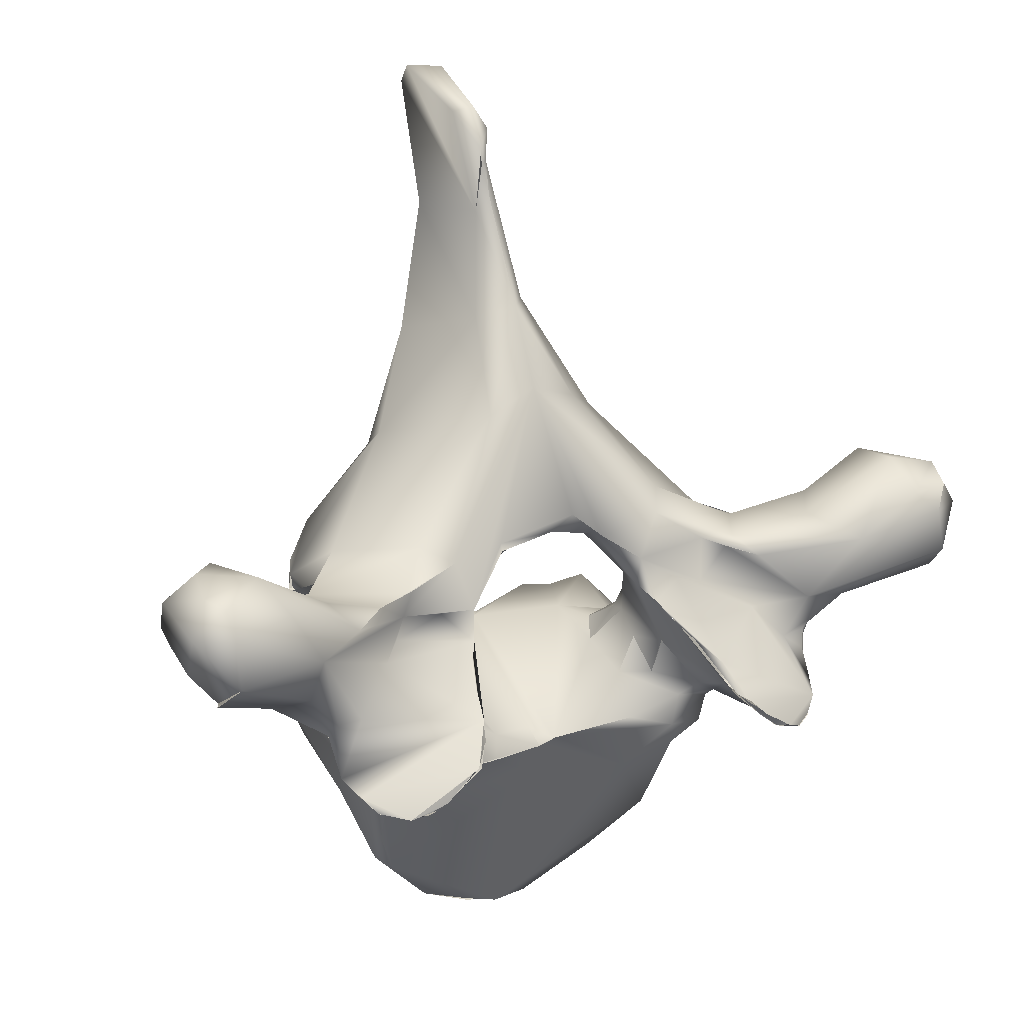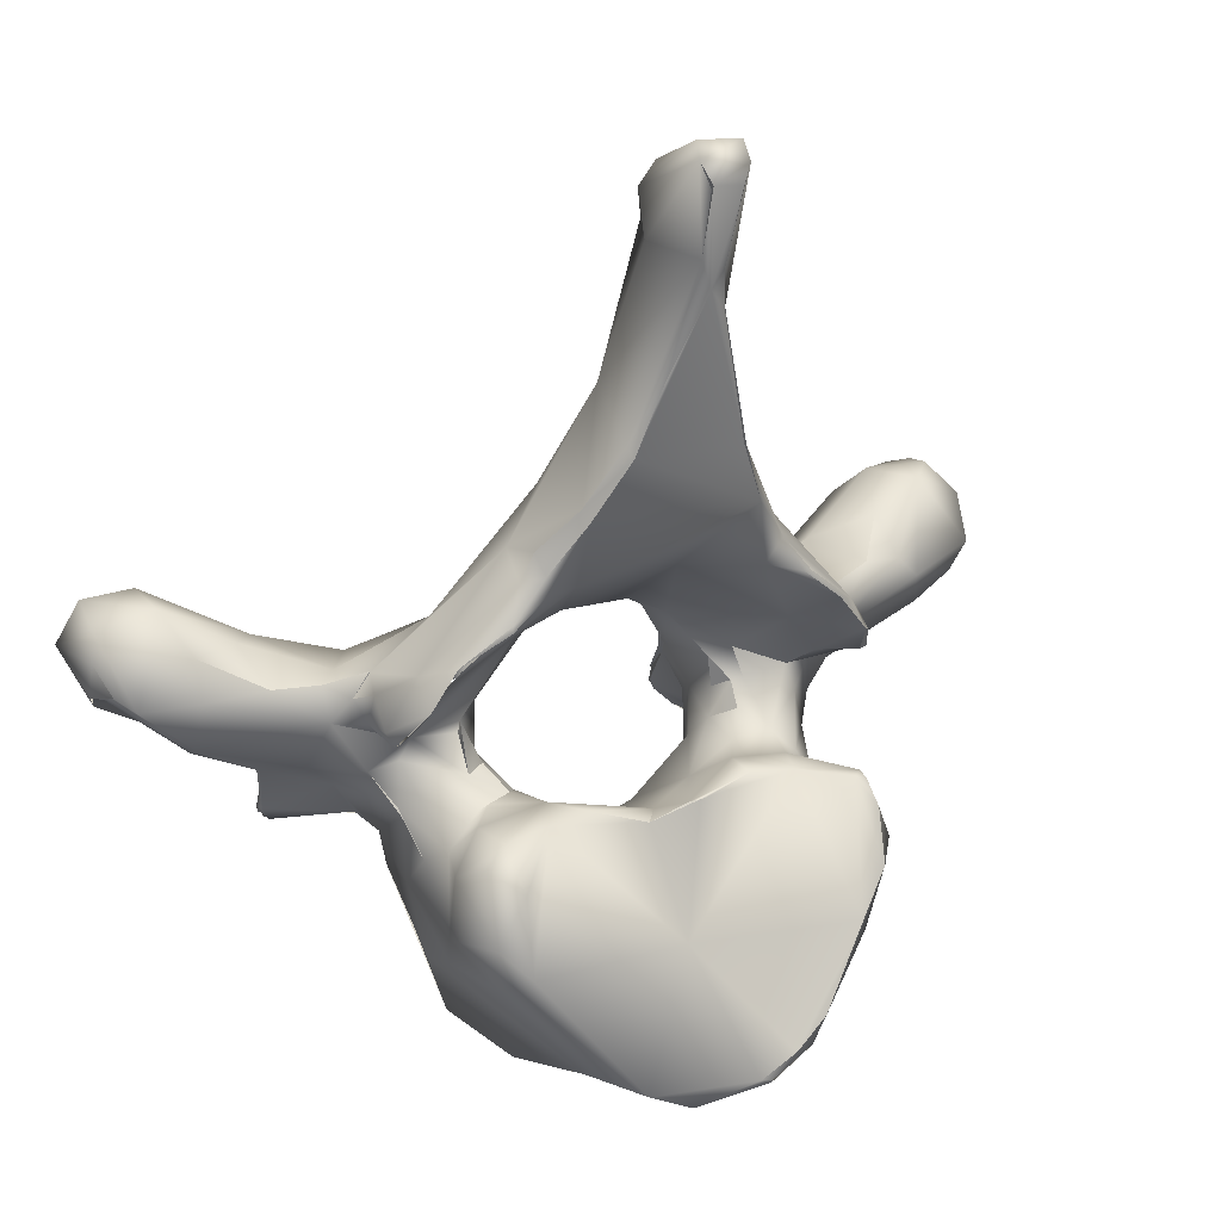
<metadata>
{"format":"obj","ext":"obj","renderer":"f3d","projection":"perspective","resolution":1024,"background":"white","views":[{"elev":17.0,"azim":-31.3,"up":"+Y"},{"elev":20.3,"azim":151.5,"up":"+Y"}]}
</metadata>
<code>
o grp1
v -34.01 -52.83 1358
v -35.29 -51.17 1356
v -34.13 -53.11 1358
v -32.83 -51.56 1360
v -32.8 -51.6 1349
v -34.47 -49.6 1349
v -34.77 -50.4 1352
v -33 -51.15 1353
v -35.43 -46.67 1352
v -35.84 -47.78 1358
v -33.25 -47.88 1360
v -31.17 -44.61 1351
v -34.38 -45.15 1357
v -33.4 -45.75 1359
v -33.45 -44.38 1354
v -30.29 -54.67 1356
v -30.32 -53.94 1350
v -25.69 -51.07 1358
v -29.2 -51.15 1348
v -28.03 -47.2 1358
v -29.35 -44.81 1355
v -27.08 -56.55 1352
v -25.88 -54.79 1356
v -20.09 -53.25 1345
v -27.46 -49.47 1348
v -27.14 -46.8 1351
v -22.19 -56.95 1349
v -23.13 -59.12 1354
v -23.11 -59.12 1354
v -24.66 -49.28 1348
v -22.61 -48.72 1353
v -20.89 -50.62 1355
v -22.29 -62.45 1355
v -21.09 -64.47 1358
v -22.08 -63.28 1357
v -22.91 -62.07 1355
v -17.67 -62.42 1352
v -22.1 -63.25 1357
v -22.73 -58 1355
v -20.68 -57.99 1354
v -17.04 -54.96 1352
v -21.16 -51.34 1345
v -19.55 -49.85 1345
v -24.66 -49.28 1348
v -19.41 -63.18 1354
v -21.08 -64.45 1358
v -18.58 -64.89 1359
v -19.25 -64.77 1360
v -19.38 -64.76 1359
v -11.9 -58.68 1358
v -18.5 -59.96 1352
v -18.78 -57.89 1346
v -17.63 -54.35 1345
v -18.59 -52.8 1343
v -19.64 -50.39 1341
v -18.27 -50.18 1338
v -19.21 -52.12 1339
v -18.27 -50.18 1338
v -17.78 -49.9 1337
v -18.4 -52.13 1339
v -19.21 -52.12 1339
v -18.4 -52.13 1339
v -19.08 -52.49 1340
v -19.15 -52.53 1340
v -18.85 -52.06 1339
v -19.21 -52.12 1339
v -19.59 -50.91 1344
v -20.95 -50.23 1346
v -15.77 -69.93 1341
v -11.24 -76.07 1338
v -14.1 -75.3 1344
v -15.9 -68.68 1346
v -16.08 -64.24 1341
v -14.88 -64.66 1351
v -15.18 -66.72 1351
v -16.51 -63.03 1355
v -17.82 -64.55 1360
v -17.64 -64.39 1360
v -16.96 -64.31 1360
v -13.64 -61.5 1360
v -17.64 -64.39 1360
v -16.96 -64.31 1360
v -16.29 -63.83 1360
v -16.97 -64.33 1360
v -16.29 -63.83 1360
v -16.4 -64.15 1360
v -15.64 -63.51 1351
v -16.52 -62.45 1351
v -16.38 -63.14 1353
v -14.6 -63.42 1352
v -16.38 -63.14 1353
v -16.38 -63.14 1353
v -13.57 -69.19 1330
v -16.7 -63.54 1332
v -15.14 -64.66 1330
v -13.11 -67.76 1329
v -15.06 -61.33 1340
v -15.34 -61.23 1338
v -17.04 -59.66 1344
v -15.43 -60.84 1332
v -14.44 -59.86 1341
v -15.19 -59.19 1333
v -15.25 -58.99 1334
v -15.34 -61.23 1338
v -12.58 -59.09 1339
v -15.3 -58.9 1334
v -16.32 -56.68 1344
v -15.24 -53.94 1350
v -15 -51.79 1351
v -15.48 -54.46 1344
v -15.51 -54.46 1344
v -16.52 -52.8 1342
v -17.73 -50.17 1352
v -17.73 -50.17 1352
v -17.79 -49.91 1337
v -13.7 -49.55 1341
v -14.66 -49.9 1351
v -17.68 -49.84 1337
v -15.07 -46.88 1337
v -16.34 -47.36 1337
v -15.27 -46.99 1337
v -17.33 -48.11 1344
v -12 -47.38 1348
v -12.88 -76.2 1345
v -14.34 -72.89 1345
v -14.53 -69.98 1347
v -14.34 -72.89 1345
v -14.89 -64.7 1351
v -10.69 -65.58 1351
v -14.8 -62.96 1360
v -14.8 -62.96 1360
v -14.24 -61.86 1360
v -14.24 -61.86 1360
v -13.55 -61.52 1360
v -7.762 -75.57 1327
v -15.64 -63.51 1351
v -15.64 -63.51 1351
v -15.64 -63.51 1351
v -13.45 -62.54 1352
v -12.4 -63.25 1351
v -13.13 -60.21 1355
v -12.9 -68.03 1329
v -15.14 -64.66 1330
v -13.9 -58.57 1332
v -15.43 -60.84 1332
v -12.94 -58.22 1342
v -11.47 -52.3 1351
v -9.346 -54.55 1352
v -15.19 -59.19 1333
v -10.28 -58.04 1335
v -12.1 -55.03 1345
v -11.38 -52.66 1345
v -15.51 -54.46 1344
v -6.622 -49.53 1346
v -14.16 -49.91 1351
v -9.837 -48.52 1350
v -11.72 -44.21 1336
v -8.891 -43.4 1337
v -12.49 -44.36 1336
v -12.49 -44.36 1336
v -10.55 -40.3 1339
v -4.295 -38.16 1346
v -8.791 -80.38 1343
v -4.11 -77.23 1327
v -1.273 -69.05 1347
v -5.789 -66.36 1349
v -8.775 -73.51 1327
v -5.665 -66.33 1349
v -5.114 -64.61 1348
v -9.96 -61.79 1349
v -9.96 -61.79 1349
v -13.37 -61.58 1360
v -12.42 -60.29 1359
v -13.55 -61.52 1360
v -12.13 -60.14 1359
v -12.87 -60.27 1359
v -10.64 -55.88 1354
v -11.78 -58.52 1358
v -12.16 -60.15 1359
v -11.78 -58.52 1358
v -6.026 -75.31 1327
v -11.08 -58.18 1352
v -11.08 -58.18 1352
v -10.76 -56.04 1354
v -0.1993 -67.89 1332
v -10.2 -56.82 1349
v -9.96 -61.79 1349
v -9.434 -54.64 1352
v -8.467 -58.86 1340
v -9.733 -58.55 1342
v -11.26 -55.21 1345
v -11.14 -56.97 1344
v -9.69 -57.97 1345
v -11.26 -55.21 1345
v -11.14 -56.97 1344
v -10.35 -55.95 1346
v -11.26 -55.21 1345
v -10.02 -53.53 1346
v -10.35 -55.95 1346
v -11.38 -52.66 1345
v -10.02 -53.53 1346
v -8.799 -52.25 1351
v -10.47 -41.76 1337
v -4.3 -82.3 1342
v -4.274 -82.16 1342
v -1.781 -82.75 1343
v -0.7986 -80.56 1336
v -6.001 -75.34 1327
v -8.775 -73.51 1327
v -9.36 -60.05 1348
v -6.367 -60.81 1342
v -2.705 -58.72 1334
v -10.02 -53.53 1346
v -8.718 -53.6 1350
v -6.669 -57.56 1335
v -8.836 -52.31 1351
v -3.309 -43.11 1339
v -7.054 -37.99 1334
v -5.141 -33.42 1333
v -3.006 -31.22 1342
v -4.171 -77.1 1327
v -3.2 -76.76 1327
v 1.536 -59.37 1334
v -1.812 -58.77 1335
v -5.773 -48.18 1350
v -5.732 -48.14 1350
v -5.986 -49.72 1349
v -5.67 -47.58 1350
v -5.986 -49.72 1349
v -4.268 -48.32 1349
v -5.756 -48.19 1350
v -5.986 -49.72 1349
v -0.6104 -36.2 1347
v -4.936 -33.25 1333
v 1.391 -82.72 1342
v -2.005 -82.54 1342
v 1.941 -77.78 1327
v -0.8046 -66.56 1348
v -1.254 -65.17 1347
v 0.3797 -59.16 1336
v -3.101 -58.67 1334
v -3.699 -48.19 1347
v -4.268 -48.32 1349
v 0.04628 -47.81 1349
v -3.699 -48.19 1347
v 0.04628 -47.81 1349
v -4.268 -48.32 1349
v -0.1338 -47.82 1349
v 2.068 -47.74 1346
v 1.164 -46.32 1350
v 3.3 -33.14 1333
v -0.3767 -30.25 1344
v -0.5312 -21.82 1330
v -1.522 -23.04 1339
v -2.27 -23.52 1331
v -2.262 -23.38 1331
v -2.191 -12.29 1329
v -1.866 -15.31 1336
v -2.284 -13.61 1329
v 5.592 -75.72 1327
v -0.8381 -66.57 1348
v -0.8046 -66.56 1348
v 0.453 -66.04 1349
v 1.536 -59.37 1334
v 2.068 -47.74 1346
v 5.032 -43.1 1338
v 5.77 -37.27 1334
v -0.4239 -21.78 1340
v 1.764 -30.17 1341
v -0.4239 -21.78 1340
v 1.687 -27.9 1332
v -1.501 -20.54 1330
v -1.501 -20.54 1330
v 1.687 -27.9 1332
v 0.2754 -19.78 1330
v -0.8893 -18 1339
v -0.8431 -19.41 1339
v -0.4631 -18.97 1339
v 0.3852 -19.98 1337
v 0.417 -16.63 1338
v 0.4333 -14.81 1328
v -0.5181 -14.86 1337
v 0.3905 -12.35 1331
v -1.772 -14.97 1328
v -1.772 -14.97 1328
v 1.236 -13.24 1329
v 12.05 -75.85 1345
v 6.727 -77.11 1334
v 8.776 -70.98 1346
v 0.7583 -66.07 1348
v 1.536 -59.37 1334
v 6.042 -57.67 1334
v 9.006 -58.1 1334
v 6.442 -48.33 1344
v 3.918 -48.93 1347
v 4.042 -48.59 1350
v 0.04628 -47.81 1349
v 4.378 -37.91 1345
v 3.688 -32.34 1334
v 3.3 -33.15 1333
v 0.752 -14.94 1328
v 7.912 -79.71 1343
v 13.86 -68.42 1333
v 6.742 -64.83 1351
v 7.16 -61.64 1348
v 6.708 -59.78 1344
v 7.023 -58.48 1339
v 8.23 -58.7 1342
v 3.793 -48.53 1349
v 8.576 -53.43 1346
v 7.074 -53.08 1351
v 7.219 -50.78 1351
v 4.077 -48.52 1350
v 7.723 -42.62 1336
v 11.94 -46.54 1346
v 8.056 -41.38 1336
v 6.083 -36.59 1335
v 5.872 -37.48 1334
v 6.083 -36.59 1335
v 13.61 -69.8 1347
v 10.27 -65.81 1352
v 11.25 -63.52 1351
v 9.345 -61.45 1350
v 12.64 -66.66 1330
v 8.587 -58.72 1348
v 8.875 -57.02 1346
v 9.103 -57.24 1344
v 6.708 -59.78 1344
v 8.587 -58.72 1348
v 9.345 -61.45 1350
v 9.445 -58.34 1351
v 9.234 -56.14 1354
v 10.34 -58.77 1341
v 8.23 -58.7 1342
v 10.46 -54.05 1345
v 8.138 -54.36 1352
v 9.825 -47.72 1349
v 15.07 -48.09 1337
v 14.1 -47.01 1337
v 8.397 -39.9 1337
v 8.397 -39.9 1337
v 8.994 -40.31 1340
v 9.53 -41.81 1337
v 14.59 -69.92 1342
v 13.78 -66.49 1351
v 14.06 -64.08 1351
v 12.53 -62.38 1352
v 13.3 -61.74 1355
v 11.1 -60.77 1359
v 10.8 -58.44 1358
v 11.25 -60.76 1359
v 12.1 -61.27 1360
v 11.91 -61.36 1360
v 11.26 -60.72 1359
v 14.86 -64.35 1330
v 9.611 -58.3 1351
v 9.43 -56.87 1355
v 9.766 -57 1355
v 11.16 -53.34 1351
v 12.4 -61.15 1331
v 11.99 -59.53 1339
v 11.16 -59.06 1341
v 12.9 -58.15 1333
v 14.48 -59.53 1333
v 8.23 -58.7 1342
v 9.103 -57.24 1344
v 10.83 -57.3 1343
v 10.83 -57.32 1343
v 10.7 -54.85 1345
v 14.44 -54.34 1344
v 13.29 -50.01 1351
v 10.56 -44.85 1336
v 10.54 -44.3 1336
v 14.2 -46.89 1337
v 14.2 -46.89 1337
v 13.54 -69.74 1347
v 14.12 -69.4 1339
v 14.93 -66.63 1338
v 14.8 -65.3 1345
v 14.86 -64.04 1360
v 13.1 -62.69 1360
v 13.1 -62.69 1360
v 20.82 -63.52 1357
v 14.91 -64.03 1360
v 13.46 -62.57 1360
v 15.96 -64.13 1360
v 14.82 -62.42 1342
v 15.49 -59.83 1344
v 14.11 -63.29 1352
v 15.5 -62.66 1352
v 15.12 -63.14 1354
v 15.21 -61.13 1336
v 13.71 -61.32 1340
v 15.52 -59.37 1344
v 17.03 -56.07 1353
v 15.21 -56 1345
v 13.9 -54.09 1350
v 15 -50.68 1352
v 16.08 -50.09 1351
v 18.59 -49.7 1348
v 16.2 -49.85 1337
v 16.32 -47.64 1339
v 17.15 -49.21 1345
v 17.03 -64.8 1359
v 15.96 -64.13 1360
v 14.91 -64.03 1360
v 17.79 -64.95 1359
v 17.03 -64.8 1359
v 17.77 -64.89 1359
v 17.03 -64.8 1359
v 16.21 -64.24 1360
v 21.25 -62.44 1355
v 16.7 -59.15 1347
v 17.24 -60.03 1352
v 17.04 -56.91 1346
v 19.93 -52.52 1345
v 17.37 -51.52 1354
v 17.1 -52.95 1340
v 17.74 -52.73 1340
v 15.73 -53.73 1343
v 17.55 -52.42 1340
v 17.85 -52.48 1344
v 17.6 -52.26 1339
v 18.24 -51.64 1340
v 16.19 -49.71 1337
v 17.82 -49.97 1342
v 17.77 -64.89 1359
v 19.56 -64.51 1358
v 19.68 -64.72 1358
v 19.35 -58.65 1355
v 21.31 -60.05 1355
v 20.24 -57 1349
v 22.03 -58.6 1353
v 22.01 -57.7 1355
v 24.38 -50 1358
v 18.57 -50.71 1344
v 18.57 -50.71 1344
v 19.92 -50.18 1346
v 17.18 -49.11 1345
v 19.92 -50.18 1346
v 19.64 -64.48 1358
v 20.36 -64.15 1357
v 21.4 -62.48 1356
v 21.19 -62.18 1356
v 21.57 -60.8 1355
v 21.31 -55.32 1355
v 21.49 -58.41 1355
v 21.87 -59.11 1354
v 21.49 -58.41 1355
v 21.87 -59.11 1354
v 21.87 -59.11 1354
v 22.38 -58.25 1354
v 22.39 -58.3 1354
v 24.98 -55.72 1355
v 22.39 -58.3 1354
v 28.09 -54.35 1349
v 27.89 -50.58 1348
v 22.15 -48.5 1354
v 23.44 -50.07 1347
v 23.44 -50.07 1347
v 24.37 -47.71 1350
v 27.44 -55.81 1352
v 28.41 -54.88 1355
v 32 -51.71 1360
v 29.72 -46.73 1359
v 29.61 -44.39 1355
v 27.77 -47.79 1349
v 29.59 -44.58 1351
v 32.23 -50.66 1348
v 32.16 -53.53 1358
v 31.47 -51.4 1353
v 31.54 -48.34 1360
v 33.42 -50.53 1352
v 33.37 -49.82 1350
v 32.98 -46.44 1358
v 33.17 -45.01 1356
v 33.7 -45.99 1352
v 33.9 -50.85 1353
v 34.65 -48.41 1358
v 33.37 -49.79 1350
v 33.69 -50.78 1353
v 32.98 -46.44 1358
v 34.18 -47.78 1351
f 1 2 7
f 5 7 6
f 2 9 6
f 6 7 2
f 7 8 1
f 10 2 1
f 10 1 4
f 4 11 10
f 9 2 10
f 10 13 9
f 10 14 13
f 10 11 14
f 6 9 12
f 12 9 15
f 9 13 15
f 16 3 1
f 16 1 8
f 8 17 16
f 11 4 18
f 7 5 17
f 19 17 5
f 19 5 6
f 8 7 17
f 11 20 14
f 12 19 6
f 14 21 13
f 15 21 12
f 13 21 15
f 22 16 17
f 3 16 23
f 23 4 3
f 23 18 4
f 17 19 24
f 11 18 20
f 19 12 25
f 26 25 12
f 20 21 14
f 22 17 27
f 22 23 16
f 29 23 22
f 24 19 25
f 17 24 27
f 26 30 25
f 21 31 26
f 21 20 32
f 12 21 26
f 35 36 34
f 34 36 33
f 33 28 37
f 33 36 29
f 29 36 39
f 28 22 27
f 29 22 28
f 29 39 23
f 18 23 39
f 40 18 39
f 41 18 40
f 18 32 20
f 31 21 32
f 42 25 30
f 42 24 25
f 42 30 43
f 26 31 44
f 34 33 45
f 38 46 48
f 49 34 47
f 45 33 37
f 36 38 50
f 28 27 51
f 51 37 28
f 40 39 36
f 50 40 36
f 52 51 27
f 27 24 52
f 53 52 24
f 42 54 24
f 55 56 57
f 58 59 60
f 61 58 60
f 62 63 64
f 65 67 55
f 64 66 62
f 65 54 67
f 42 67 54
f 43 67 42
f 31 68 44
f 69 70 71
f 71 72 69
f 72 73 69
f 72 74 73
f 72 75 74
f 34 45 76
f 34 76 47
f 76 84 47
f 77 49 47
f 47 79 77
f 80 38 48
f 81 82 83
f 48 78 85
f 87 37 88
f 37 89 45
f 90 76 45
f 91 90 45
f 87 92 37
f 50 38 80
f 93 69 94
f 95 93 94
f 96 93 95
f 73 97 98
f 73 74 99
f 74 88 99
f 99 51 52
f 99 88 51
f 88 37 51
f 50 41 40
f 94 100 95
f 94 69 73
f 97 73 99
f 97 99 101
f 100 94 102
f 102 94 103
f 73 98 94
f 98 103 94
f 104 105 106
f 107 101 99
f 53 107 52
f 107 99 52
f 41 108 109
f 53 24 54
f 54 63 53
f 110 107 53
f 63 111 53
f 112 111 63
f 31 32 113
f 109 114 32
f 18 109 32
f 109 18 41
f 112 63 62
f 115 112 62
f 115 116 112
f 113 117 68
f 31 113 68
f 56 55 118
f 121 118 120
f 67 122 55
f 67 43 122
f 68 123 122
f 120 118 55
f 71 70 163
f 125 71 124
f 124 126 127
f 125 126 72
f 71 125 72
f 69 93 70
f 126 75 72
f 75 129 128
f 76 130 84
f 48 85 132
f 131 133 86
f 131 134 133
f 93 135 70
f 74 136 88
f 137 128 90
f 138 90 91
f 128 139 90
f 140 139 128
f 76 90 139
f 76 139 141
f 76 172 130
f 76 141 172
f 144 142 143
f 105 104 97
f 105 97 101
f 145 144 143
f 101 107 146
f 110 146 107
f 148 147 108
f 108 41 148
f 106 144 149
f 145 149 144
f 106 150 144
f 106 105 150
f 116 152 153
f 154 152 116
f 147 109 108
f 109 156 155
f 114 109 155
f 153 112 116
f 68 117 123
f 119 116 115
f 121 120 157
f 158 119 157
f 159 120 203
f 120 160 157
f 120 55 161
f 122 161 55
f 120 161 203
f 122 162 161
f 71 163 124
f 164 163 70
f 126 165 166
f 93 167 135
f 96 167 93
f 166 75 126
f 166 129 75
f 129 168 169
f 129 140 128
f 170 139 140
f 140 129 171
f 174 175 176
f 172 141 173
f 141 177 173
f 175 178 176
f 179 177 180
f 182 139 170
f 139 183 141
f 142 144 150
f 142 150 185
f 186 183 187
f 141 183 177
f 186 177 183
f 184 148 50
f 189 150 105
f 105 101 146
f 105 146 189
f 189 146 190
f 146 110 151
f 151 191 146
f 191 192 146
f 192 190 146
f 193 190 192
f 194 193 195
f 193 194 196
f 197 198 199
f 41 50 148
f 151 110 200
f 152 201 151
f 201 152 154
f 191 151 201
f 147 202 109
f 109 202 156
f 147 148 202
f 156 123 117
f 116 119 158
f 162 122 123
f 157 160 203
f 158 157 203
f 205 206 163
f 124 163 206
f 207 163 164
f 124 165 126
f 164 70 135
f 167 208 135
f 209 142 181
f 129 169 171
f 142 185 181
f 210 171 169
f 212 185 150
f 190 193 211
f 211 193 210
f 210 186 187
f 193 186 210
f 193 196 186
f 186 213 214
f 186 214 177
f 188 177 214
f 196 213 186
f 215 212 150
f 150 189 215
f 154 214 213
f 216 188 214
f 162 123 156
f 158 217 116
f 158 203 218
f 161 162 220
f 203 161 219
f 219 218 203
f 161 220 219
f 207 204 163
f 124 206 165
f 208 221 135
f 208 222 221
f 222 181 185
f 211 210 169
f 212 223 185
f 211 189 190
f 189 211 224
f 224 215 189
f 214 225 216
f 154 227 214
f 202 226 228
f 225 214 229
f 230 231 232
f 154 116 217
f 233 162 156
f 233 156 202
f 228 233 202
f 217 158 218
f 235 236 204
f 164 237 207
f 222 164 221
f 238 169 168
f 238 239 169
f 240 224 211
f 211 169 240
f 224 241 215
f 227 154 242
f 154 217 242
f 242 243 227
f 230 244 231
f 245 246 247
f 248 228 226
f 217 249 242
f 228 250 233
f 251 218 234
f 252 220 162
f 220 252 254
f 234 255 253
f 219 220 256
f 207 235 204
f 164 222 237
f 237 222 260
f 166 165 261
f 262 263 239
f 239 263 240
f 239 240 169
f 264 224 240
f 265 246 245
f 249 217 266
f 248 250 228
f 218 251 267
f 217 218 266
f 266 218 267
f 162 233 252
f 252 269 270
f 269 278 270
f 253 251 234
f 254 256 220
f 252 268 254
f 253 255 273
f 274 253 275
f 258 254 276
f 254 268 277
f 268 278 277
f 278 276 277
f 272 256 259
f 254 259 256
f 280 276 278
f 281 275 253
f 259 254 257
f 254 258 257
f 276 282 258
f 280 282 276
f 283 282 280
f 272 259 284
f 253 273 285
f 253 285 281
f 281 285 259
f 281 259 286
f 257 258 282
f 257 282 283
f 257 286 259
f 286 257 283
f 235 287 206
f 288 207 237
f 289 165 206
f 237 260 288
f 260 222 185
f 291 240 292
f 293 223 292
f 249 294 295
f 250 248 309
f 249 295 297
f 295 309 297
f 249 266 294
f 233 250 296
f 233 298 252
f 252 298 269
f 299 275 269
f 251 253 271
f 274 299 300
f 275 299 274
f 279 269 275
f 279 278 269
f 280 278 279
f 280 279 286
f 286 283 280
f 286 275 301
f 275 286 279
f 235 207 288
f 288 302 235
f 235 302 287
f 289 206 287
f 165 289 261
f 290 261 289
f 290 304 263
f 263 304 305
f 305 306 263
f 307 263 306
f 307 306 308
f 223 293 185
f 263 307 240
f 240 307 292
f 309 295 310
f 309 311 312
f 313 250 309
f 312 313 309
f 312 296 313
f 314 266 267
f 315 298 233
f 316 314 267
f 300 317 318
f 300 299 317
f 319 299 269
f 288 287 302
f 289 287 320
f 288 260 303
f 289 321 290
f 322 305 304
f 322 323 305
f 324 260 185
f 323 325 305
f 326 327 328
f 305 329 326
f 305 326 306
f 330 331 329
f 293 307 363
f 307 308 333
f 328 327 334
f 335 327 326
f 329 331 326
f 311 310 331
f 331 310 326
f 335 326 310
f 311 331 332
f 312 336 359
f 293 292 307
f 310 295 294
f 335 310 294
f 309 310 311
f 311 336 312
f 337 296 312
f 233 296 337
f 315 233 337
f 338 266 339
f 266 314 339
f 343 316 340
f 341 342 343
f 319 342 341
f 342 319 269
f 269 298 342
f 298 315 342
f 318 317 316
f 316 317 340
f 321 289 320
f 321 320 345
f 321 304 290
f 322 304 321
f 346 322 321
f 345 346 321
f 260 324 303
f 352 350 351
f 355 303 324
f 323 322 347
f 347 356 323
f 347 348 331
f 348 332 331
f 332 348 357
f 358 350 336
f 358 351 350
f 357 348 349
f 293 324 185
f 358 336 332
f 350 359 336
f 324 293 360
f 293 363 360
f 360 363 364
f 361 363 307
f 333 361 307
f 333 362 361
f 365 366 367
f 362 365 367
f 335 368 327
f 370 369 335
f 397 312 359
f 371 312 397
f 371 337 312
f 294 266 338
f 372 314 373
f 373 314 316
f 374 372 373
f 375 373 343
f 373 316 343
f 287 344 376
f 288 344 287
f 377 288 303
f 288 377 344
f 344 377 379
f 376 344 345
f 345 344 379
f 379 346 345
f 349 348 380
f 382 353 354
f 380 381 349
f 383 350 352
f 382 384 353
f 385 383 352
f 353 384 386
f 303 355 378
f 377 378 379
f 377 303 378
f 379 378 387
f 379 387 388
f 379 388 346
f 390 389 346
f 322 389 347
f 322 346 389
f 389 348 347
f 389 390 391
f 378 392 393
f 387 378 393
f 355 324 360
f 378 355 392
f 355 364 392
f 361 393 392
f 361 362 393
f 393 394 387
f 395 359 350
f 364 355 360
f 392 363 361
f 364 363 392
f 362 396 393
f 369 370 367
f 396 362 367
f 367 370 396
f 359 395 397
f 370 335 294
f 371 397 398
f 370 294 338
f 400 315 337
f 371 399 337
f 337 399 400
f 343 402 375
f 315 403 342
f 403 402 342
f 402 343 342
f 404 405 406
f 409 405 404
f 348 389 410
f 408 391 390
f 385 411 383
f 410 380 348
f 413 346 388
f 414 346 413
f 414 390 346
f 395 350 383
f 393 396 394
f 394 396 415
f 388 415 413
f 415 396 370
f 415 370 416
f 398 397 446
f 446 397 395
f 446 417 398
f 418 419 420
f 421 420 370
f 416 370 420
f 422 420 419
f 420 422 416
f 399 371 417
f 423 421 370
f 419 424 422
f 400 403 315
f 338 401 370
f 423 370 401
f 426 402 403
f 375 402 425
f 427 428 411
f 408 390 407
f 407 390 429
f 412 429 390
f 428 383 411
f 443 430 383
f 431 430 443
f 414 413 432
f 414 412 390
f 414 432 433
f 430 395 383
f 446 395 430
f 433 412 414
f 434 446 430
f 413 415 432
f 416 432 415
f 435 399 417
f 424 419 425
f 425 402 424
f 422 424 426
f 424 402 426
f 436 426 403
f 422 426 437
f 422 437 416
f 437 438 416
f 438 437 439
f 440 403 400
f 412 443 429
f 444 441 442
f 443 445 431
f 443 412 445
f 431 447 430
f 447 434 430
f 431 448 449
f 450 434 447
f 445 412 451
f 431 445 448
f 412 433 451
f 451 433 452
f 434 450 453
f 434 455 454
f 446 434 454
f 456 432 416
f 435 417 446
f 435 458 399
f 399 458 400
f 459 416 438
f 459 457 416
f 440 400 460
f 460 400 461
f 461 400 458
f 452 462 454
f 456 433 432
f 452 433 462
f 470 446 454
f 463 454 462
f 446 464 435
f 457 456 416
f 458 435 466
f 435 465 466
f 459 467 457
f 458 468 461
f 456 462 433
f 446 470 464
f 469 456 457
f 457 467 469
f 460 461 467
f 467 461 468
f 458 466 468
f 470 454 463
f 456 469 462
f 463 462 471
f 463 471 470
f 472 435 464
f 472 465 435
f 469 473 462
f 474 473 469
f 472 475 465
f 465 476 466
f 469 467 468
f 469 468 477
f 476 468 466
f 470 479 464
f 471 462 473
f 473 474 480
f 471 473 481
f 481 470 471
f 478 473 480
f 479 482 472
f 479 472 464
f 474 469 483
f 483 469 477
f 479 477 476
f 475 476 465
f 479 476 482
f 477 468 476
f 470 478 479
f 483 478 480
f 478 483 479
f 479 483 477

</code>
